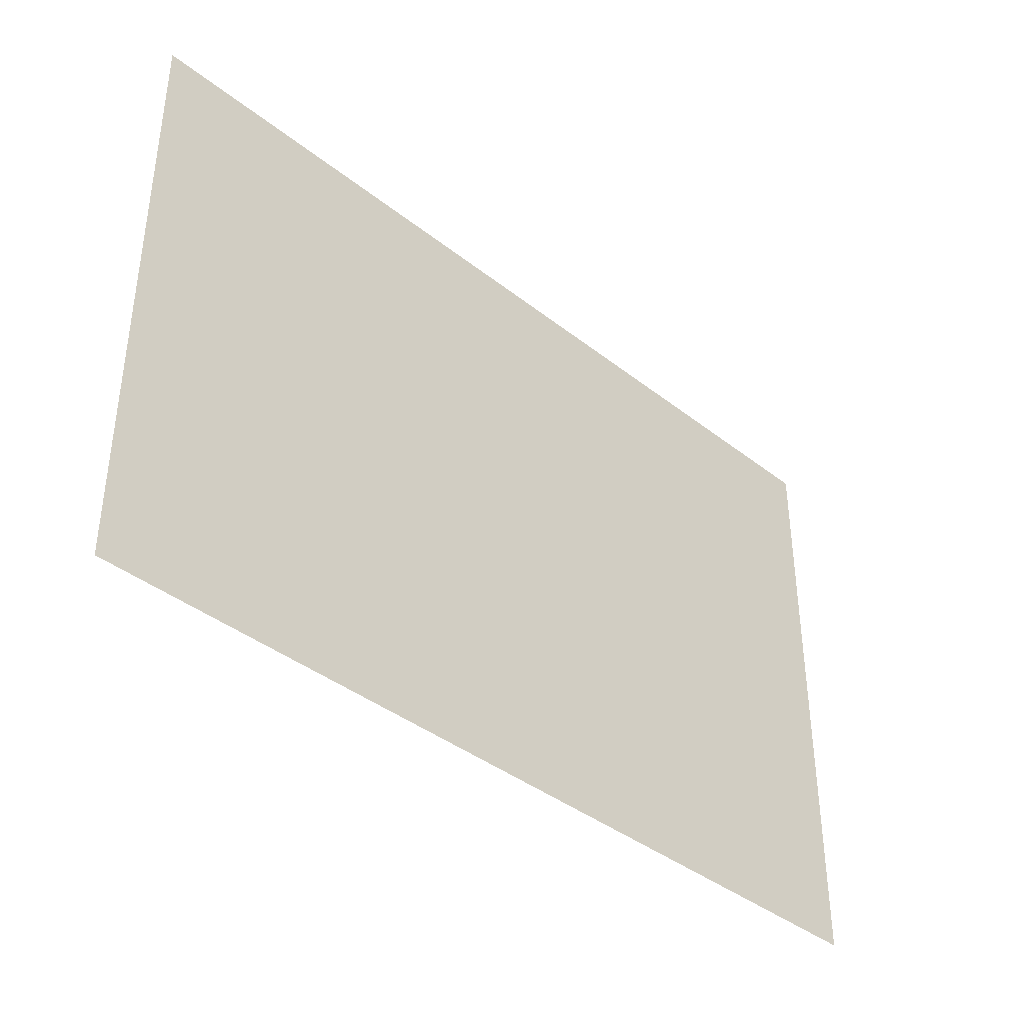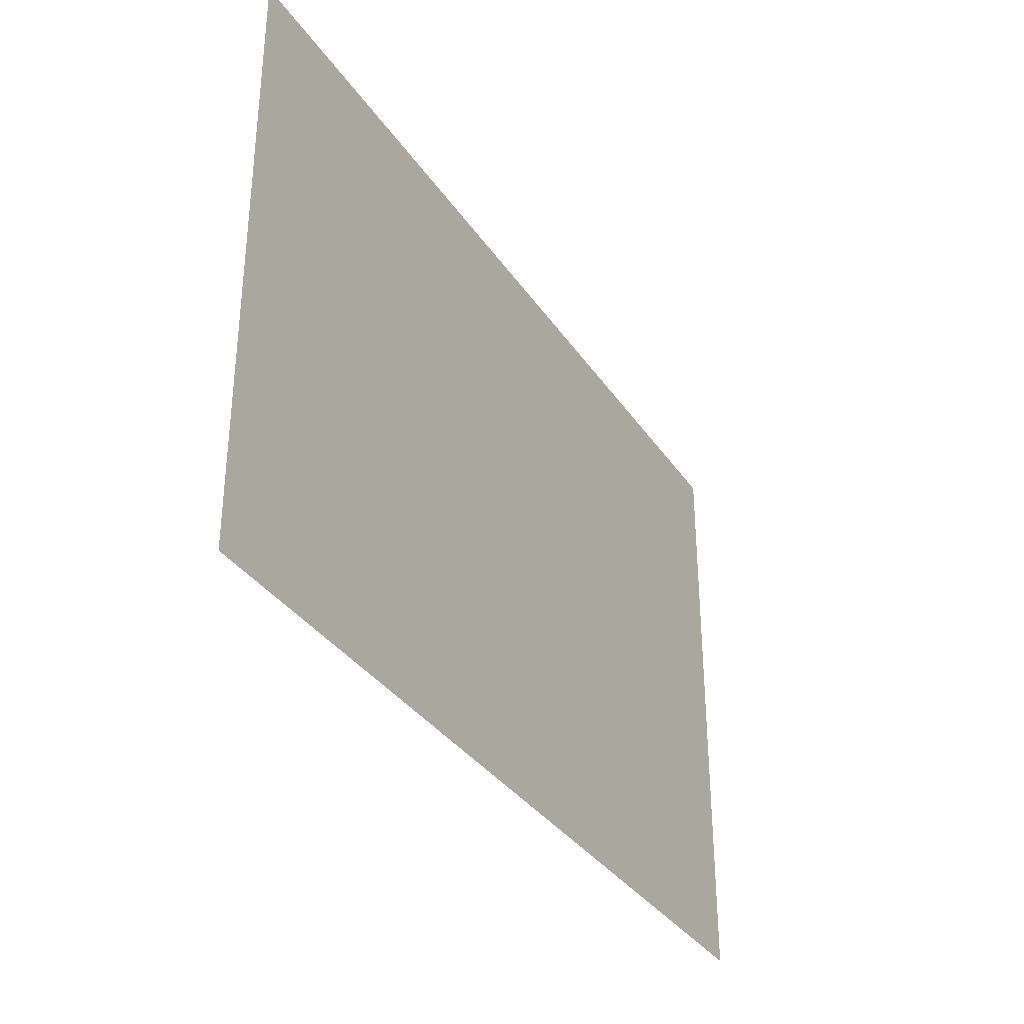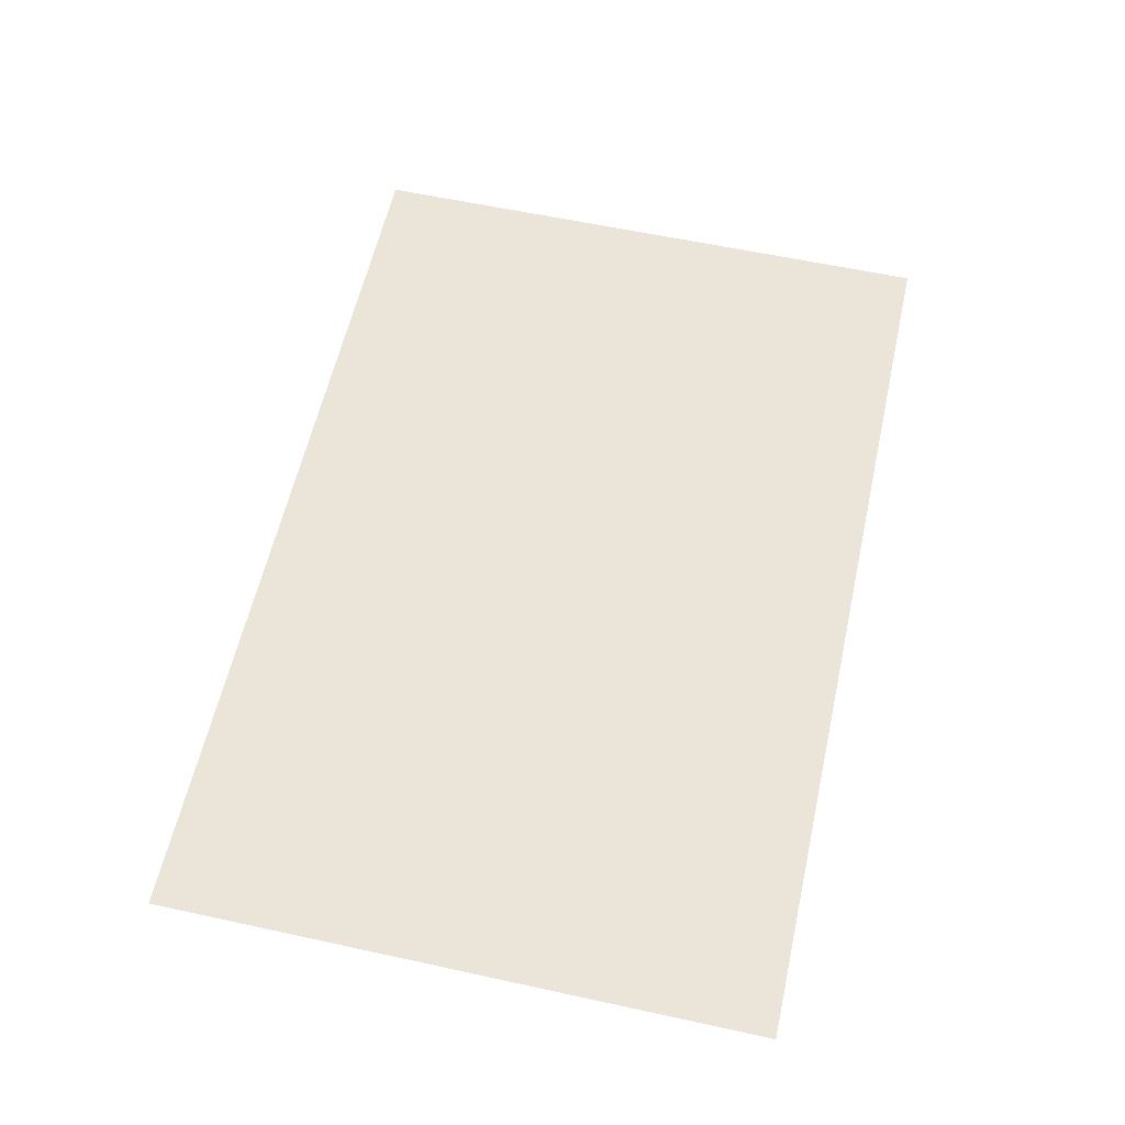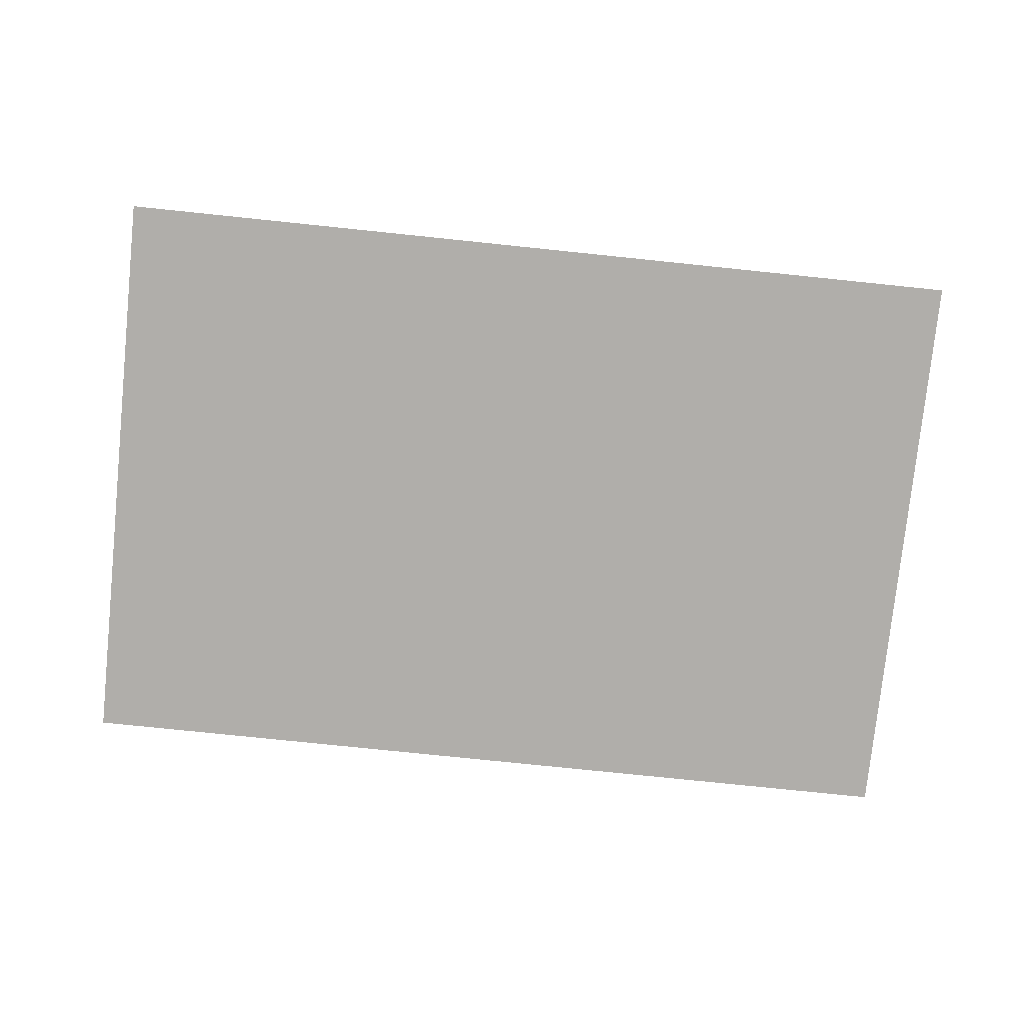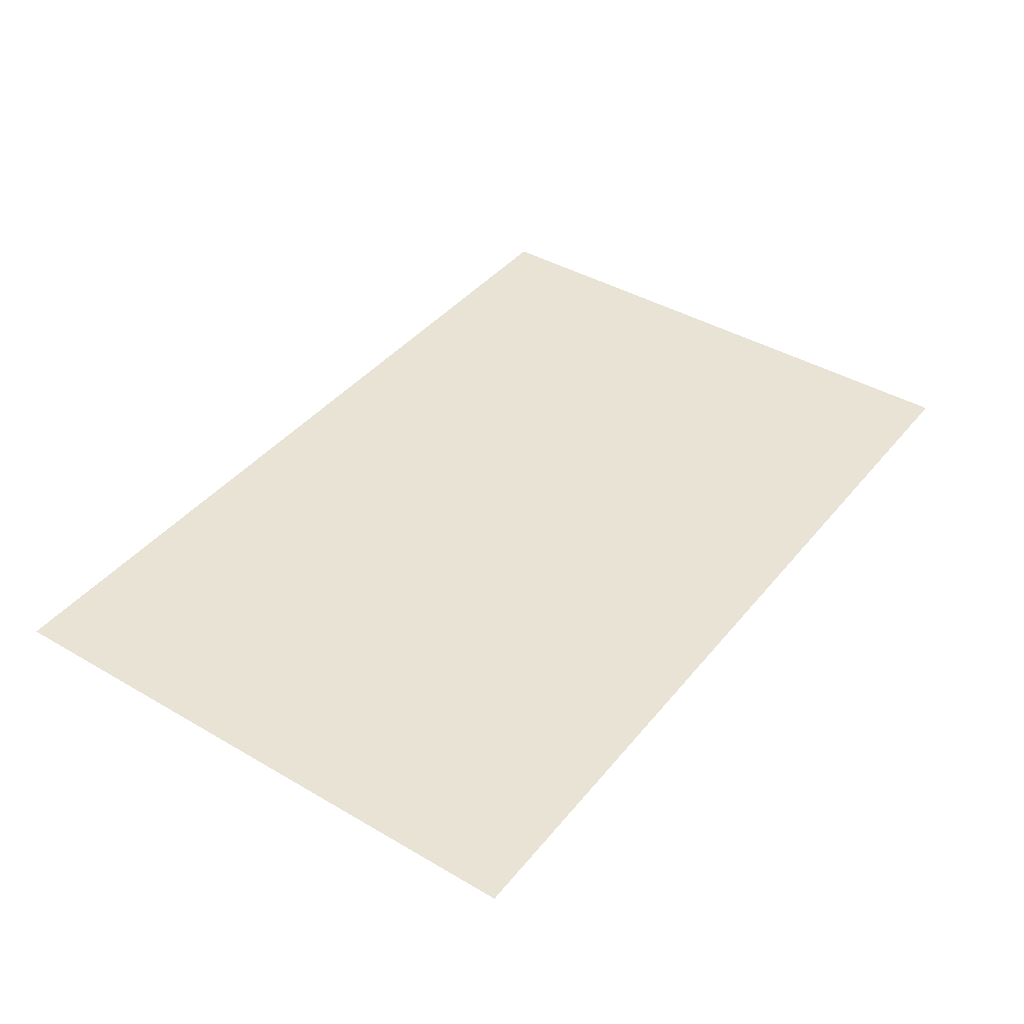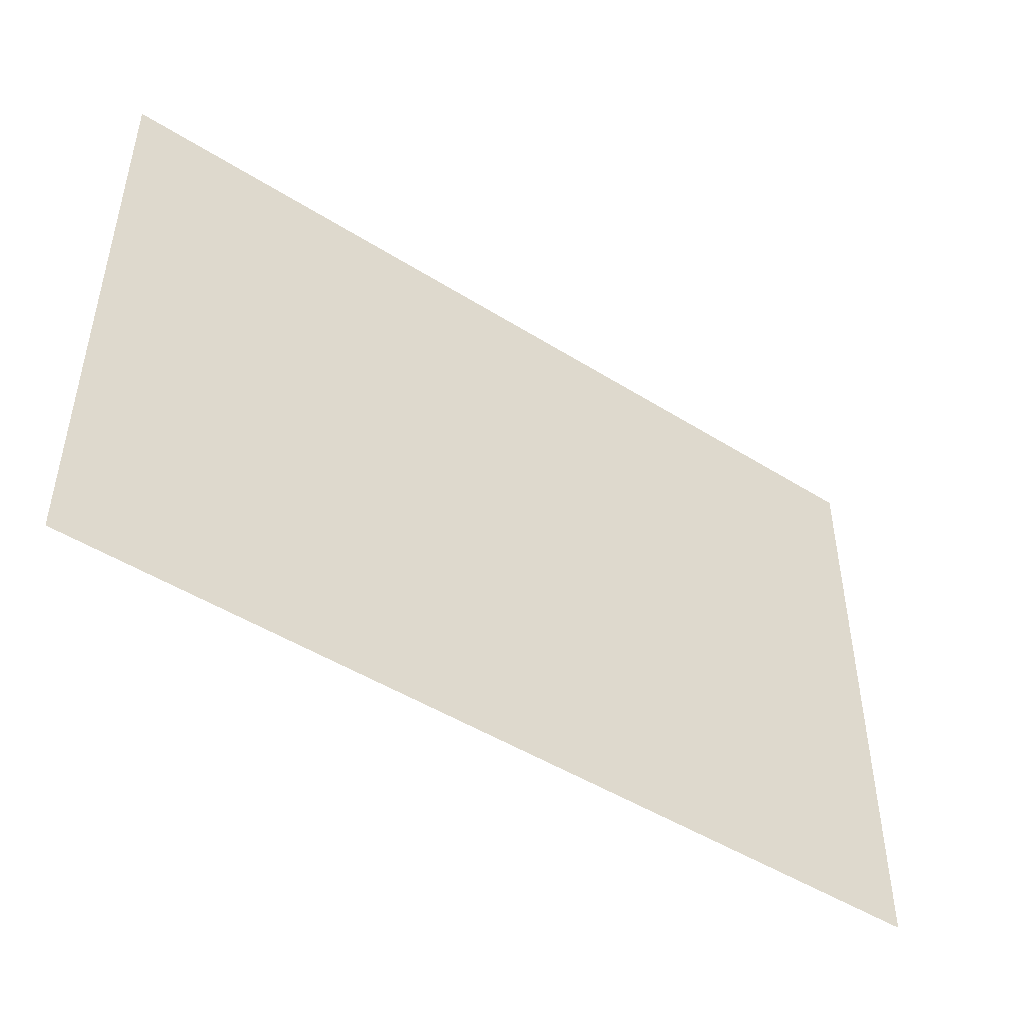
<metadata>
{"format":"obj","ext":"obj","renderer":"f3d","projection":"perspective","resolution":1024,"background":"white","views":[{"elev":-39.2,"azim":-44.5,"up":"+Y"},{"elev":-34.0,"azim":-61.1,"up":"+Y"},{"elev":59.5,"azim":102.6,"up":"+Z"},{"elev":-77.8,"azim":-5.9,"up":"+Z"},{"elev":41.1,"azim":125.4,"up":"+Z"},{"elev":-47.5,"azim":-35.4,"up":"+Y"}]}
</metadata>
<code>
v -864 -128 0
v -896 -128 0
v -896 -96 0
v -864 -96 0
v -896 -128 0
v -928 -128 0
v -928 -96 0
v -896 -96 0
v -928 -128 0
v -960 -128 0
v -960 -96 0
v -928 -96 0
v -864 -160 0
v -896 -160 0
v -896 -128 0
v -864 -128 0
v -896 -160 0
v -928 -160 0
v -928 -128 0
v -896 -128 0
v -928 -160 0
v -960 -160 0
v -960 -128 0
v -928 -128 0
g Jail_mesh_0006
f 1 2 3 4
f 5 6 7 8
f 9 10 11 12
f 13 14 15 16
f 17 18 19 20
f 21 22 23 24

</code>
